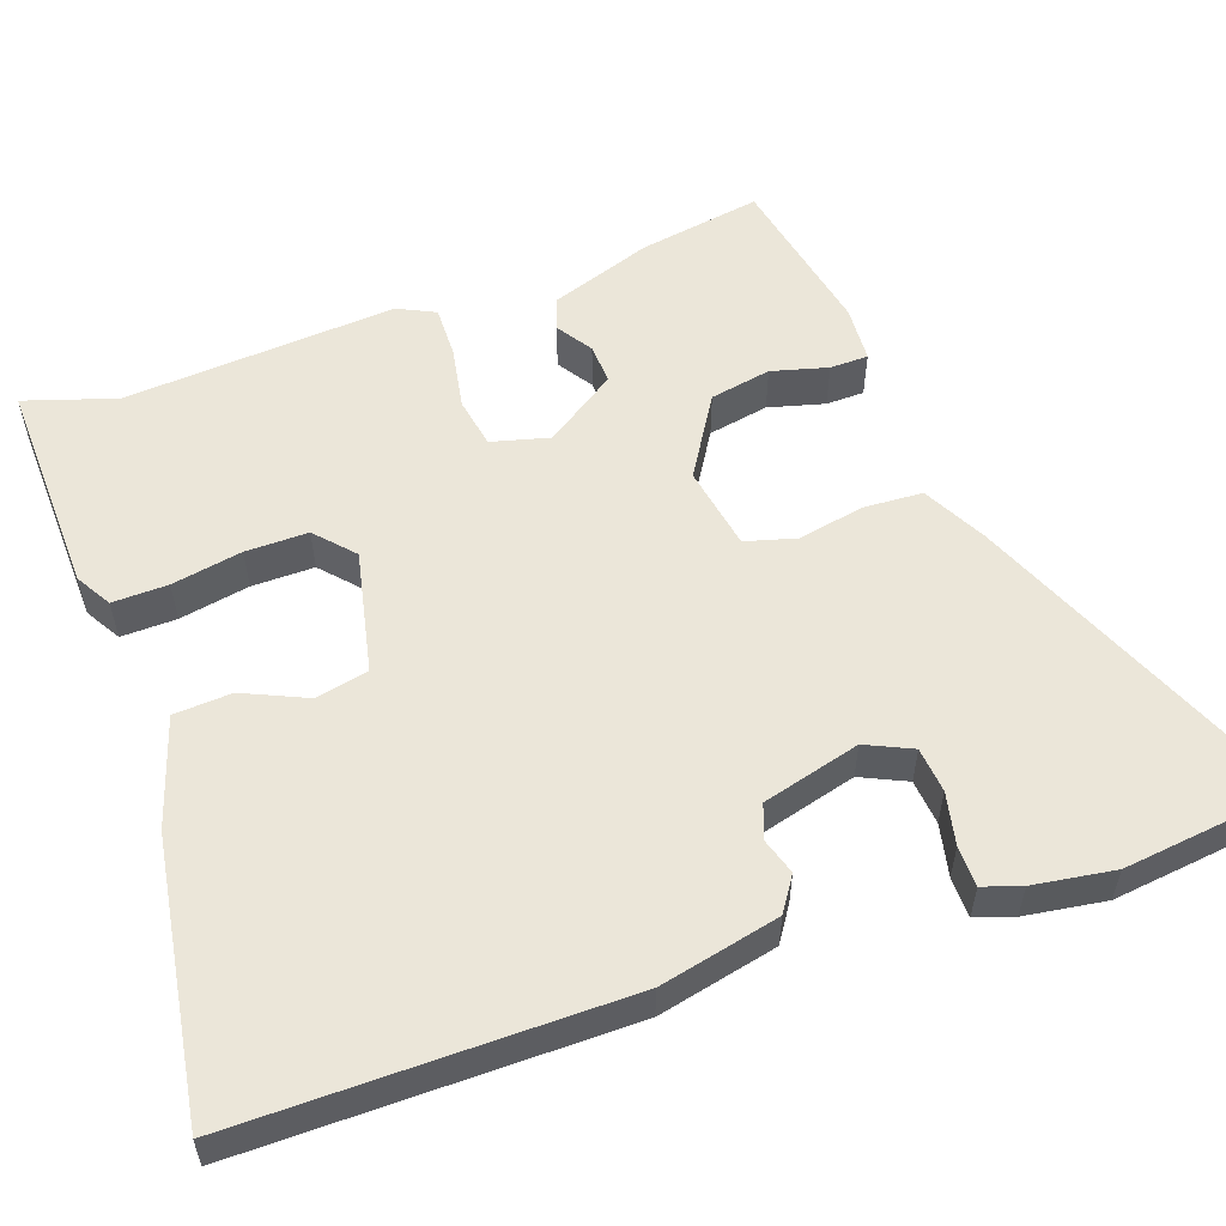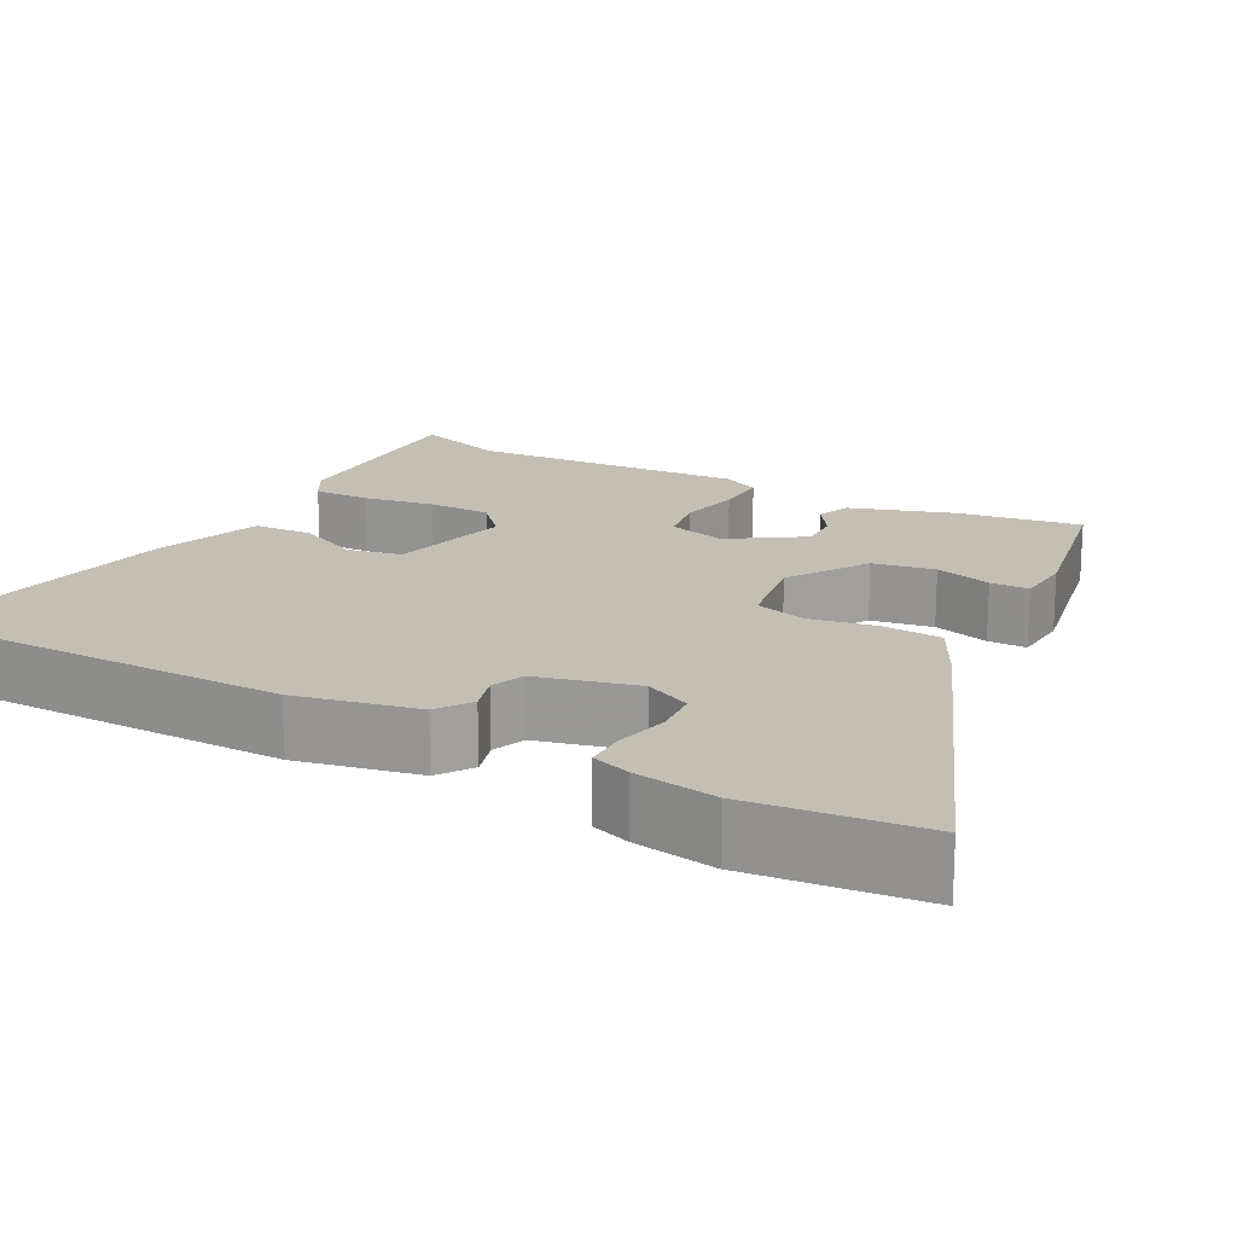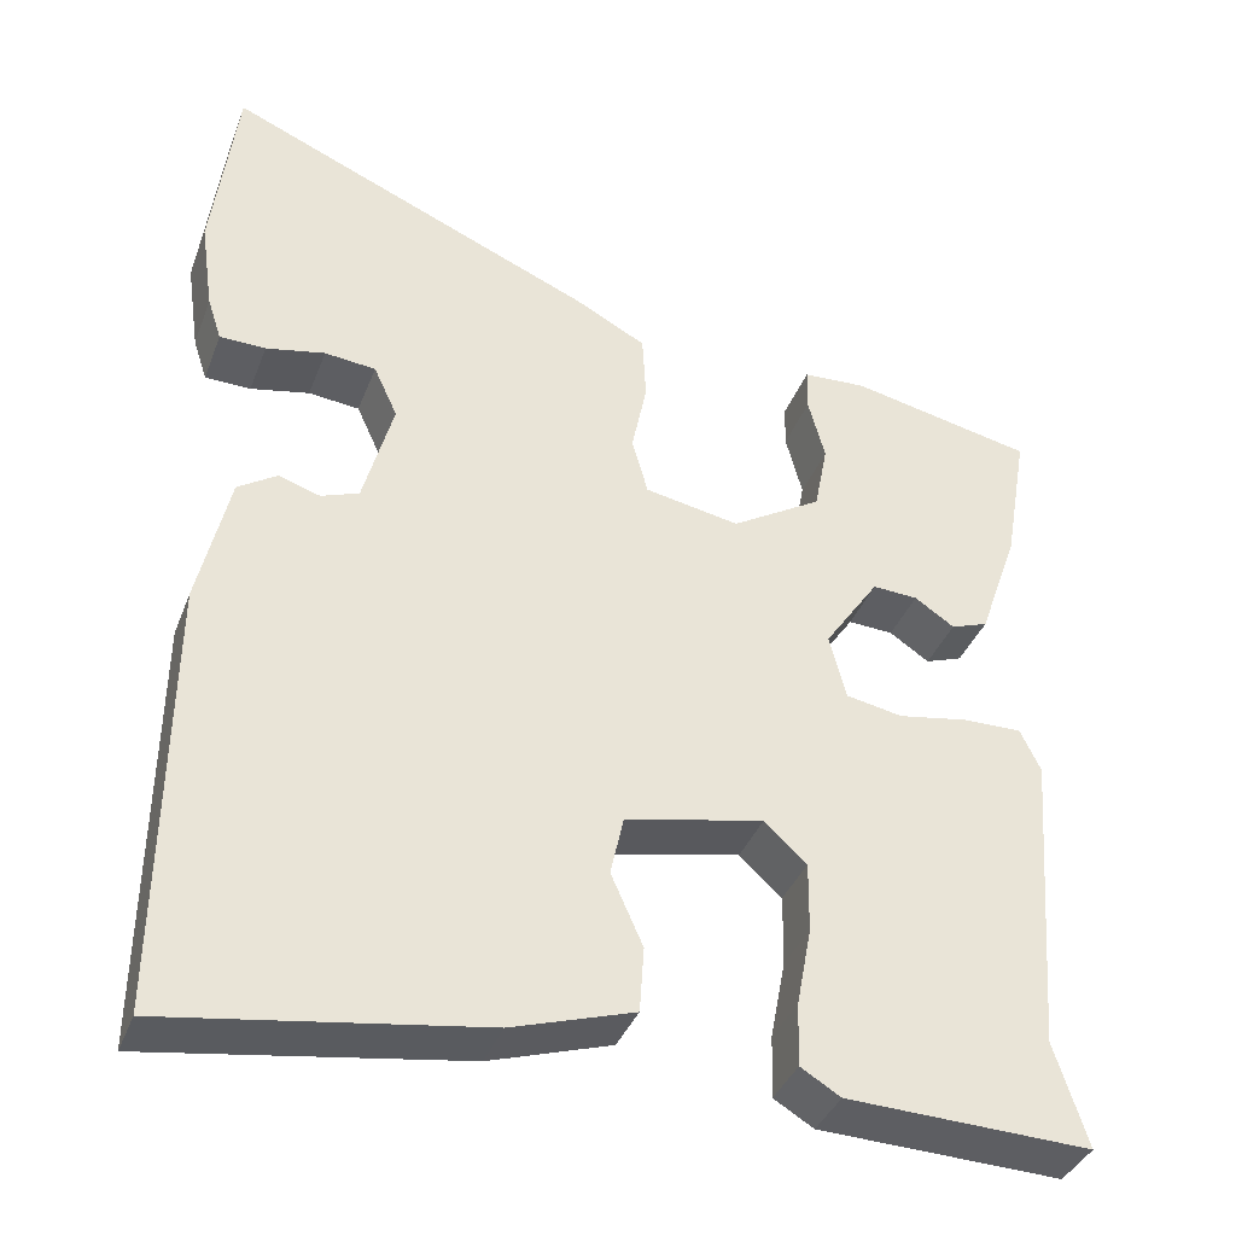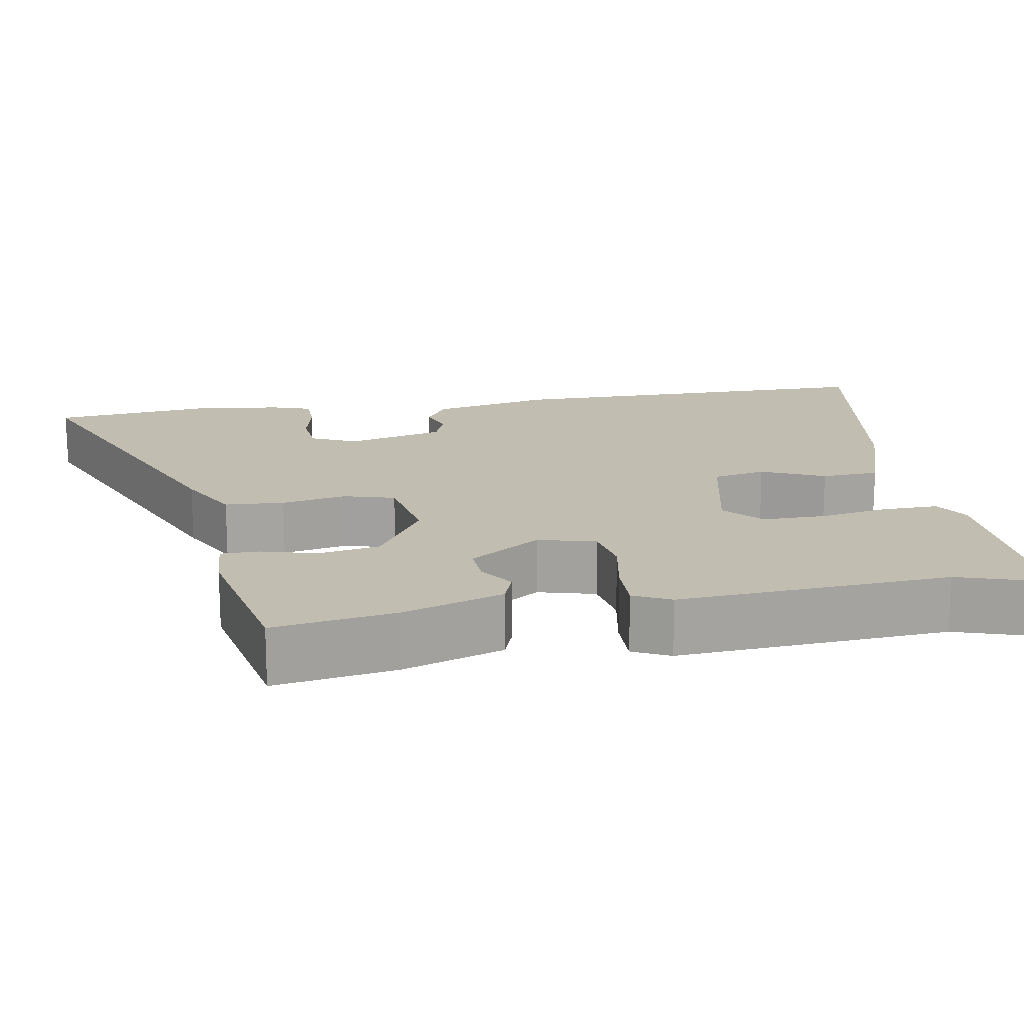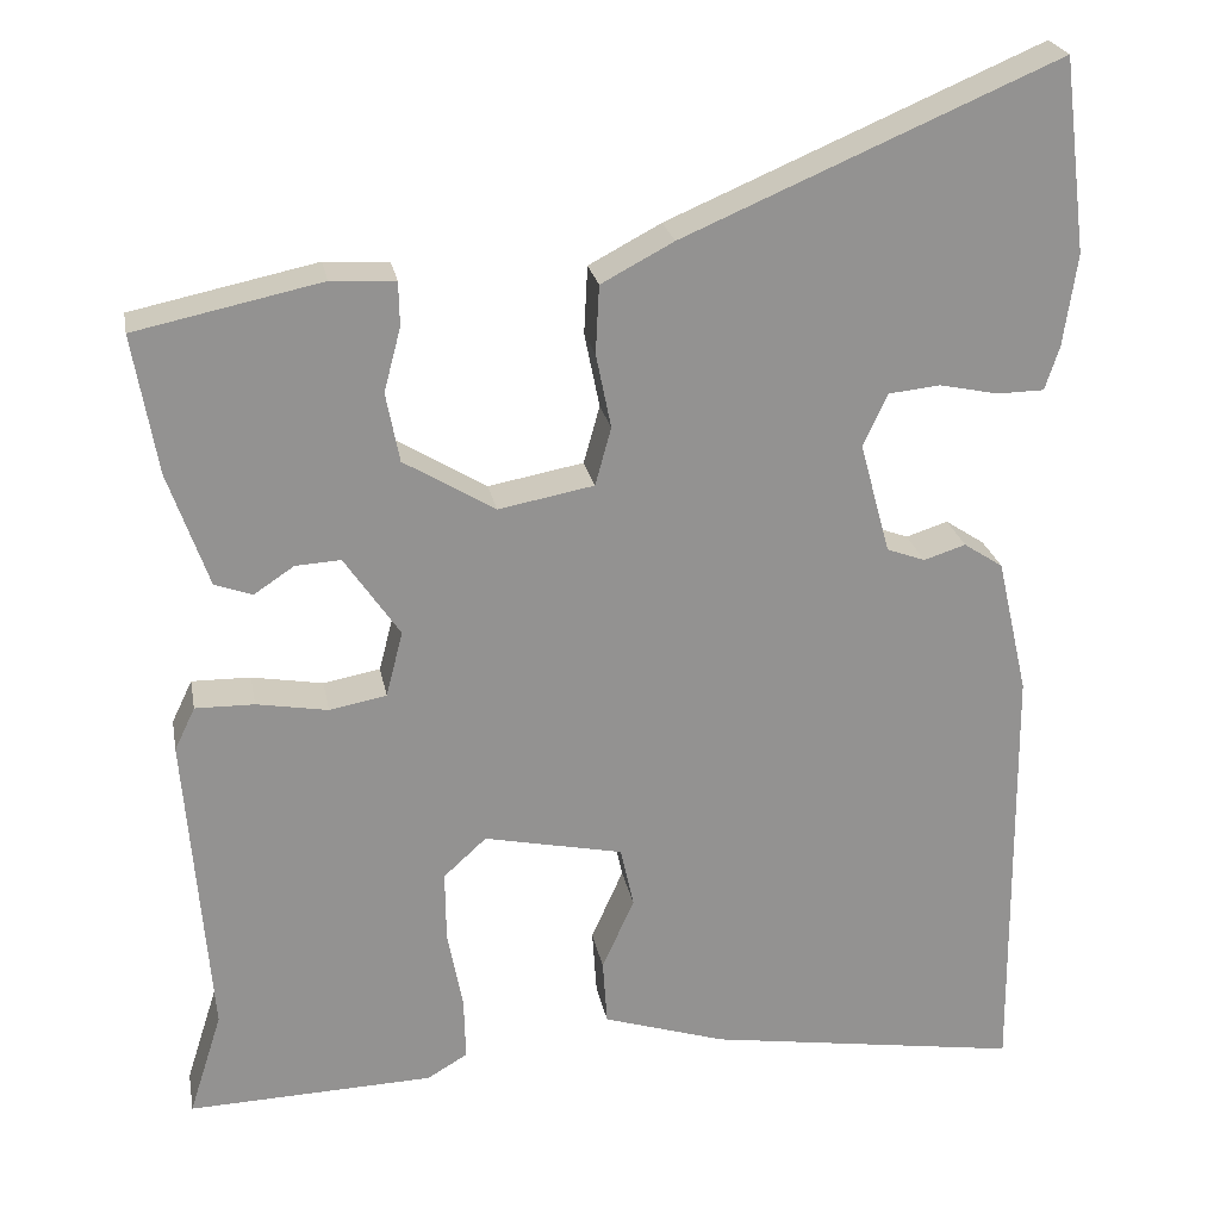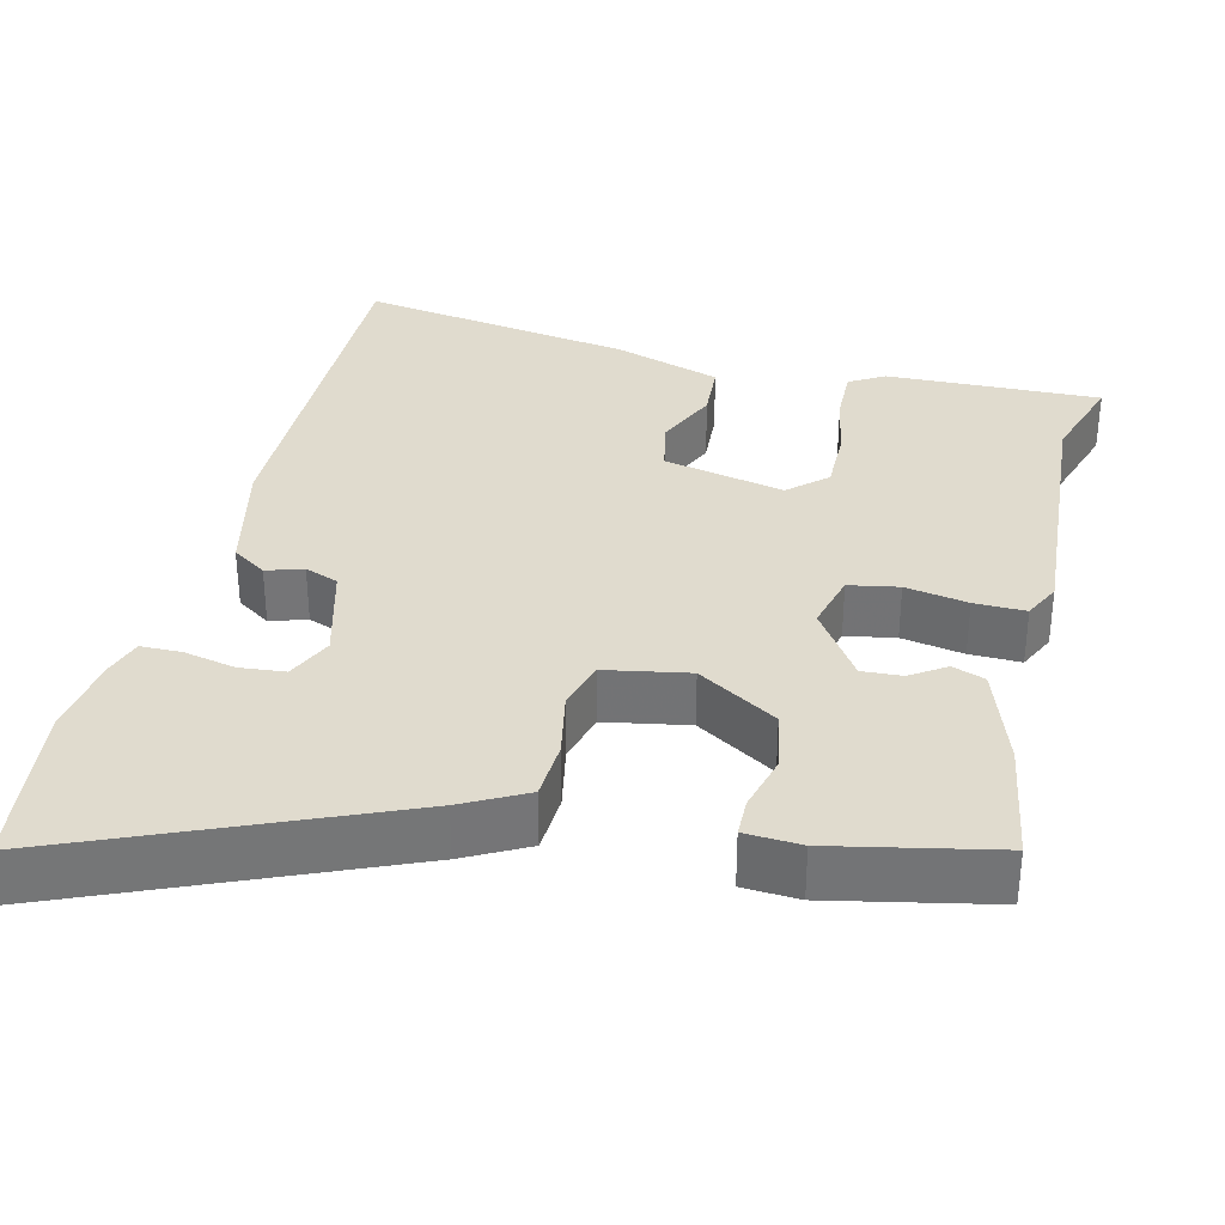
<metadata>
{"format":"obj","ext":"obj","renderer":"f3d","projection":"perspective","resolution":1024,"background":"white","views":[{"elev":56.0,"azim":-109.2,"up":"+Y"},{"elev":17.9,"azim":-60.6,"up":"+Y"},{"elev":-37.8,"azim":-19.7,"up":"+Z"},{"elev":17.0,"azim":80.7,"up":"+Y"},{"elev":23.9,"azim":169.5,"up":"+Z"},{"elev":33.7,"azim":13.9,"up":"+Y"}]}
</metadata>
<code>
v 0.513 0.07 0.433
v 0.486 0.07 0.277
v 0.441 0.07 0.148
v 0.399 0.07 0.133
v 0.354 0.07 0.163
v 0.303 0.07 0.166
v 0.241 0.07 0.075
v 0.26 0.07 0.001
v 0.324 0.07 -0.011
v 0.404 0.07 0.003
v 0.47 0.07 0.004
v 0.493 0.07 -0.044
v 0.466 0.07 -0.392
v 0.503 0.07 -0.509
v 0.227 0.07 -0.5
v 0.182 0.07 -0.473
v 0.184 0.07 -0.402
v 0.201 0.07 -0.312
v 0.202 0.07 -0.232
v 0.154 0.07 -0.188
v -0.002 0.07 -0.221
v -0.017 0.07 -0.289
v 0.019 0.07 -0.37
v 0.014 0.07 -0.444
v -0.124 0.07 -0.488
v -0.478 0.07 -0.543
v -0.473 0.07 -0.051
v -0.438 0.07 0.102
v -0.394 0.07 0.131
v -0.347 0.07 0.116
v -0.304 0.07 0.132
v -0.27 0.07 0.257
v -0.297 0.07 0.316
v -0.355 0.07 0.322
v -0.422 0.07 0.308
v -0.474 0.07 0.309
v -0.49 0.07 0.358
v -0.505 0.07 0.462
v -0.478 0.07 0.679
v -0.059 0.07 0.5
v 0.022 0.07 0.457
v 0.026 0.07 0.381
v 0.009 0.07 0.297
v 0.027 0.07 0.232
v 0.134 0.07 0.212
v 0.236 0.07 0.274
v 0.251 0.07 0.352
v 0.232 0.07 0.424
v 0.233 0.07 0.473
v 0.305 0.07 0.477
v 0.513 0 0.433
v 0.486 0 0.277
v 0.441 0 0.148
v 0.399 0 0.133
v 0.354 0 0.163
v 0.303 0 0.166
v 0.241 0 0.075
v 0.26 0 0.001
v 0.324 0 -0.011
v 0.404 0 0.003
v 0.47 0 0.004
v 0.493 0 -0.044
v 0.466 0 -0.392
v 0.503 0 -0.509
v 0.227 0 -0.5
v 0.182 0 -0.473
v 0.184 0 -0.402
v 0.201 0 -0.312
v 0.202 0 -0.232
v 0.154 0 -0.188
v -0.002 0 -0.221
v -0.017 0 -0.289
v 0.019 0 -0.37
v 0.014 0 -0.444
v -0.124 0 -0.488
v -0.478 0 -0.543
v -0.473 0 -0.051
v -0.438 0 0.102
v -0.394 0 0.131
v -0.347 0 0.116
v -0.304 0 0.132
v -0.27 0 0.257
v -0.297 0 0.316
v -0.355 0 0.322
v -0.422 0 0.308
v -0.474 0 0.309
v -0.49 0 0.358
v -0.505 0 0.462
v -0.478 0 0.679
v -0.059 0 0.5
v 0.022 0 0.457
v 0.026 0 0.381
v 0.009 0 0.297
v 0.027 0 0.232
v 0.134 0 0.212
v 0.236 0 0.274
v 0.251 0 0.352
v 0.232 0 0.424
v 0.233 0 0.473
v 0.305 0 0.477
f 3 4 5
f 2 3 5
f 1 2 5
f 50 1 5
f 49 50 5
f 48 49 5
f 47 48 5
f 46 47 5 6
f 45 46 6 7
f 44 45 7 8
f 41 42 43
f 40 41 43
f 39 40 43
f 38 39 43
f 37 38 43
f 34 35 36 37
f 33 34 37 43
f 32 33 43 44
f 28 29 30
f 27 28 30
f 26 27 30
f 25 26 30
f 24 25 30
f 23 24 30
f 22 23 30
f 21 22 30 31
f 32 44 8
f 31 32 8
f 21 31 8
f 20 21 8
f 16 17 18
f 15 16 18
f 14 15 18
f 13 14 18
f 13 18 19
f 12 13 19
f 11 12 19
f 10 11 19
f 9 10 19
f 8 9 19 20
f 55 54 53
f 55 53 52
f 55 52 51
f 55 51 100
f 55 100 99
f 55 99 98
f 55 98 97
f 56 55 97 96
f 57 56 96 95
f 58 57 95 94
f 93 92 91
f 93 91 90
f 93 90 89
f 93 89 88
f 93 88 87
f 87 86 85 84
f 93 87 84 83
f 94 93 83 82
f 80 79 78
f 80 78 77
f 80 77 76
f 80 76 75
f 80 75 74
f 80 74 73
f 80 73 72
f 81 80 72 71
f 58 94 82
f 58 82 81
f 58 81 71
f 58 71 70
f 68 67 66
f 68 66 65
f 68 65 64
f 68 64 63
f 69 68 63
f 69 63 62
f 69 62 61
f 69 61 60
f 69 60 59
f 70 69 59 58
f 1 51 52 2
f 2 52 53 3
f 3 53 54 4
f 4 54 55 5
f 5 55 56 6
f 6 56 57 7
f 7 57 58 8
f 8 58 59 9
f 9 59 60 10
f 10 60 61 11
f 11 61 62 12
f 12 62 63 13
f 13 63 64 14
f 14 64 65 15
f 15 65 66 16
f 16 66 67 17
f 17 67 68 18
f 18 68 69 19
f 19 69 70 20
f 20 70 71 21
f 21 71 72 22
f 22 72 73 23
f 23 73 74 24
f 24 74 75 25
f 25 75 76 26
f 26 76 77 27
f 27 77 78 28
f 28 78 79 29
f 29 79 80 30
f 30 80 81 31
f 31 81 82 32
f 32 82 83 33
f 33 83 84 34
f 34 84 85 35
f 35 85 86 36
f 36 86 87 37
f 37 87 88 38
f 38 88 89 39
f 39 89 90 40
f 40 90 91 41
f 41 91 92 42
f 42 92 93 43
f 43 93 94 44
f 44 94 95 45
f 45 95 96 46
f 46 96 97 47
f 47 97 98 48
f 48 98 99 49
f 49 99 100 50
f 50 100 51 1

</code>
